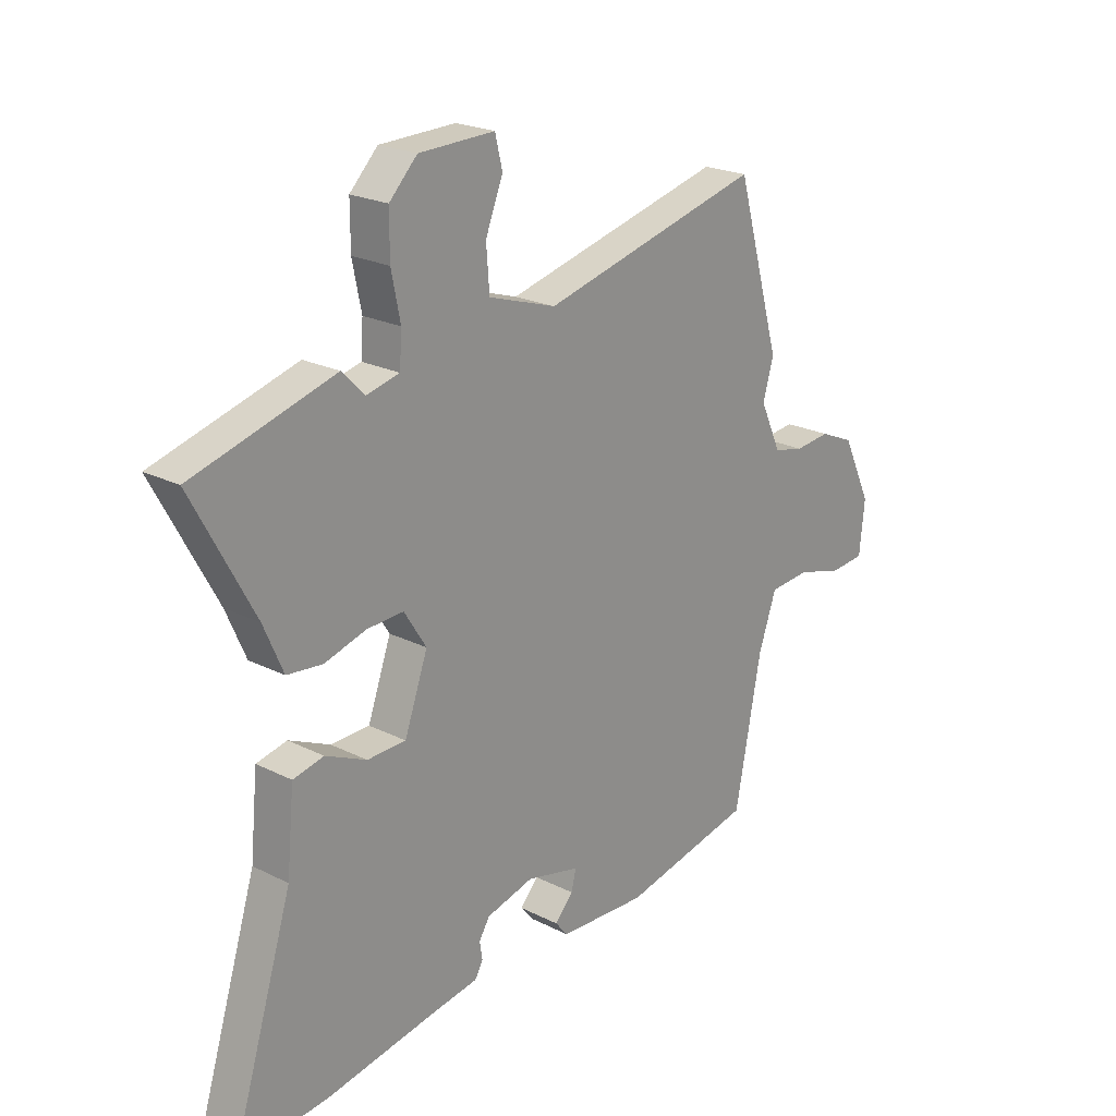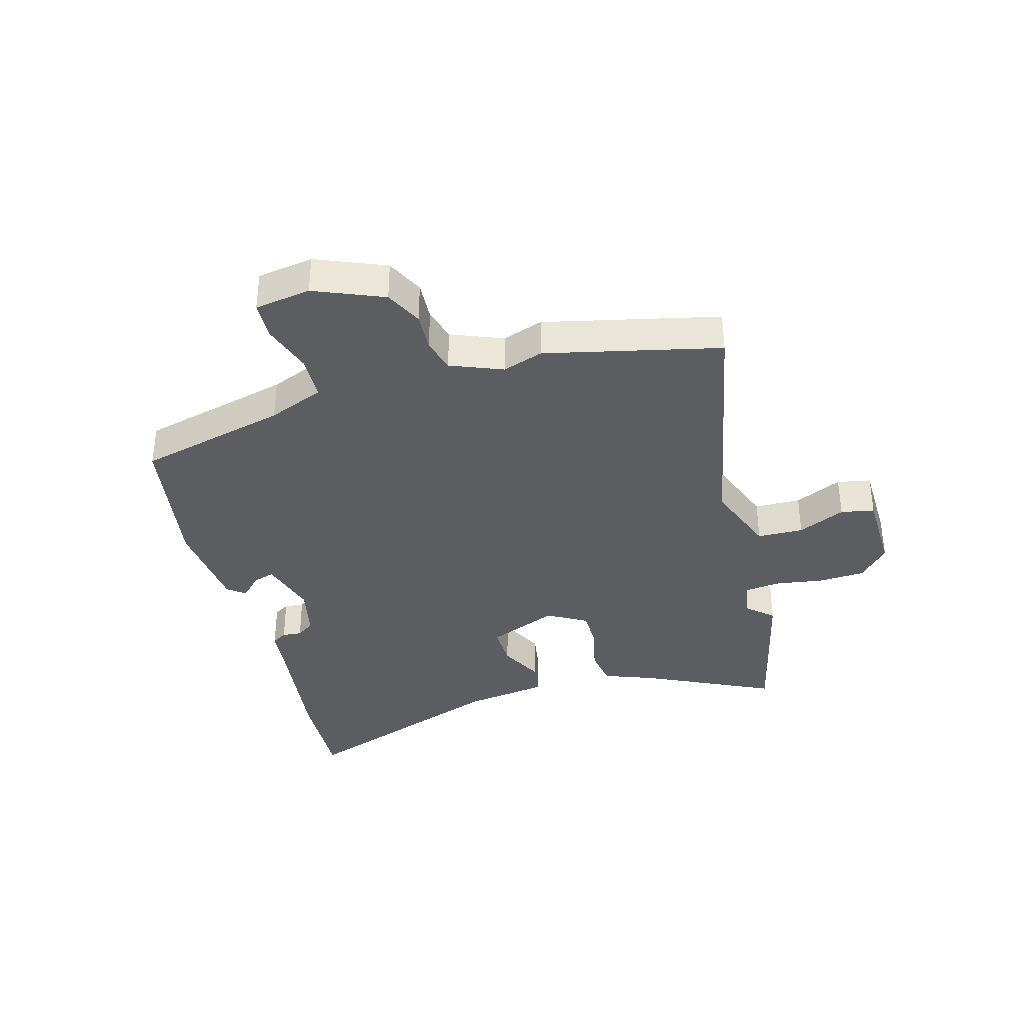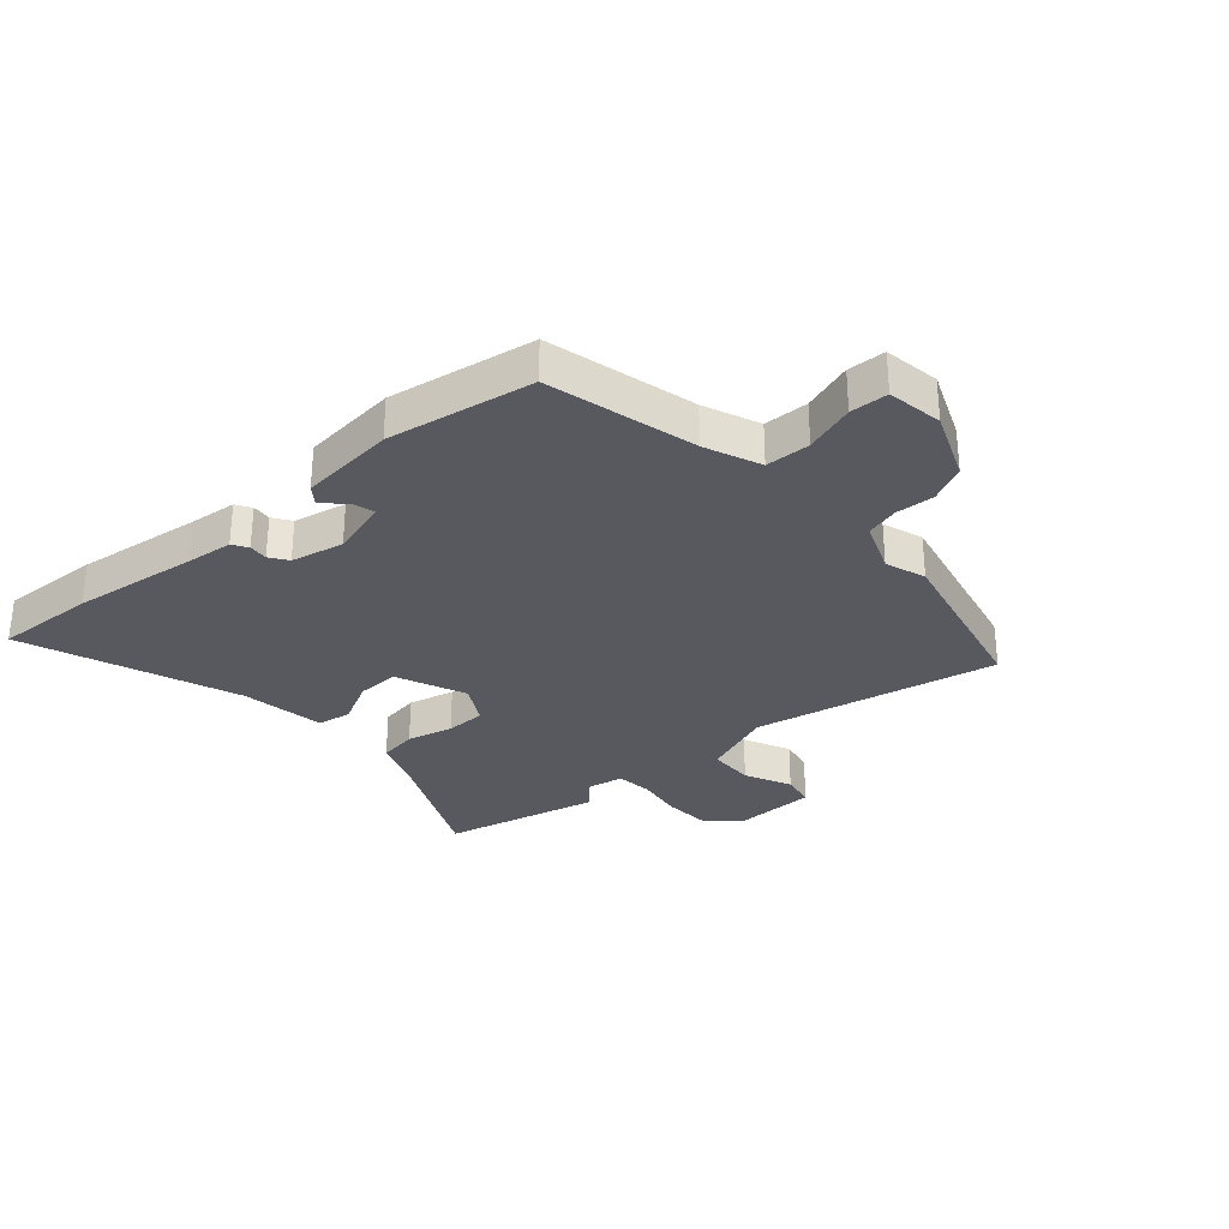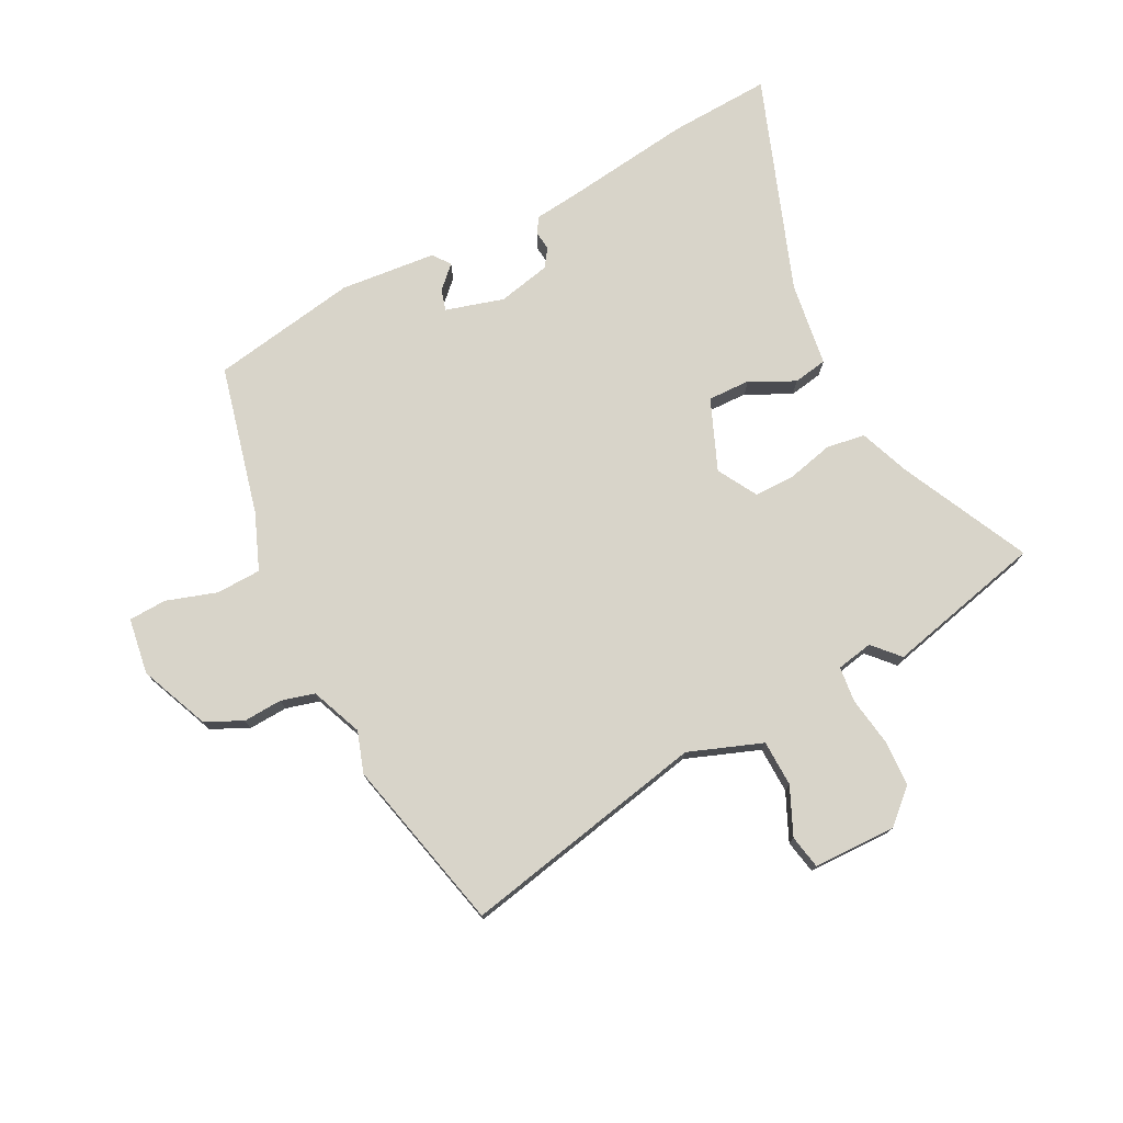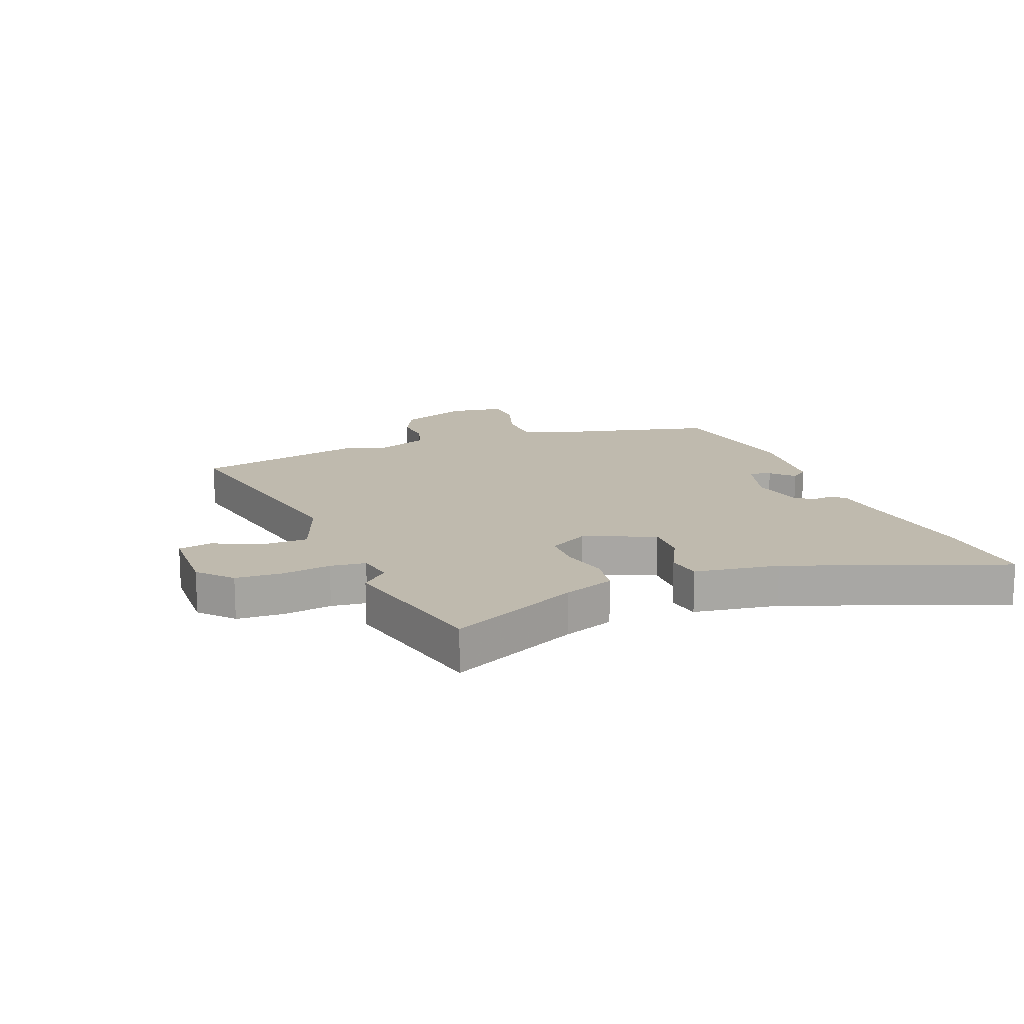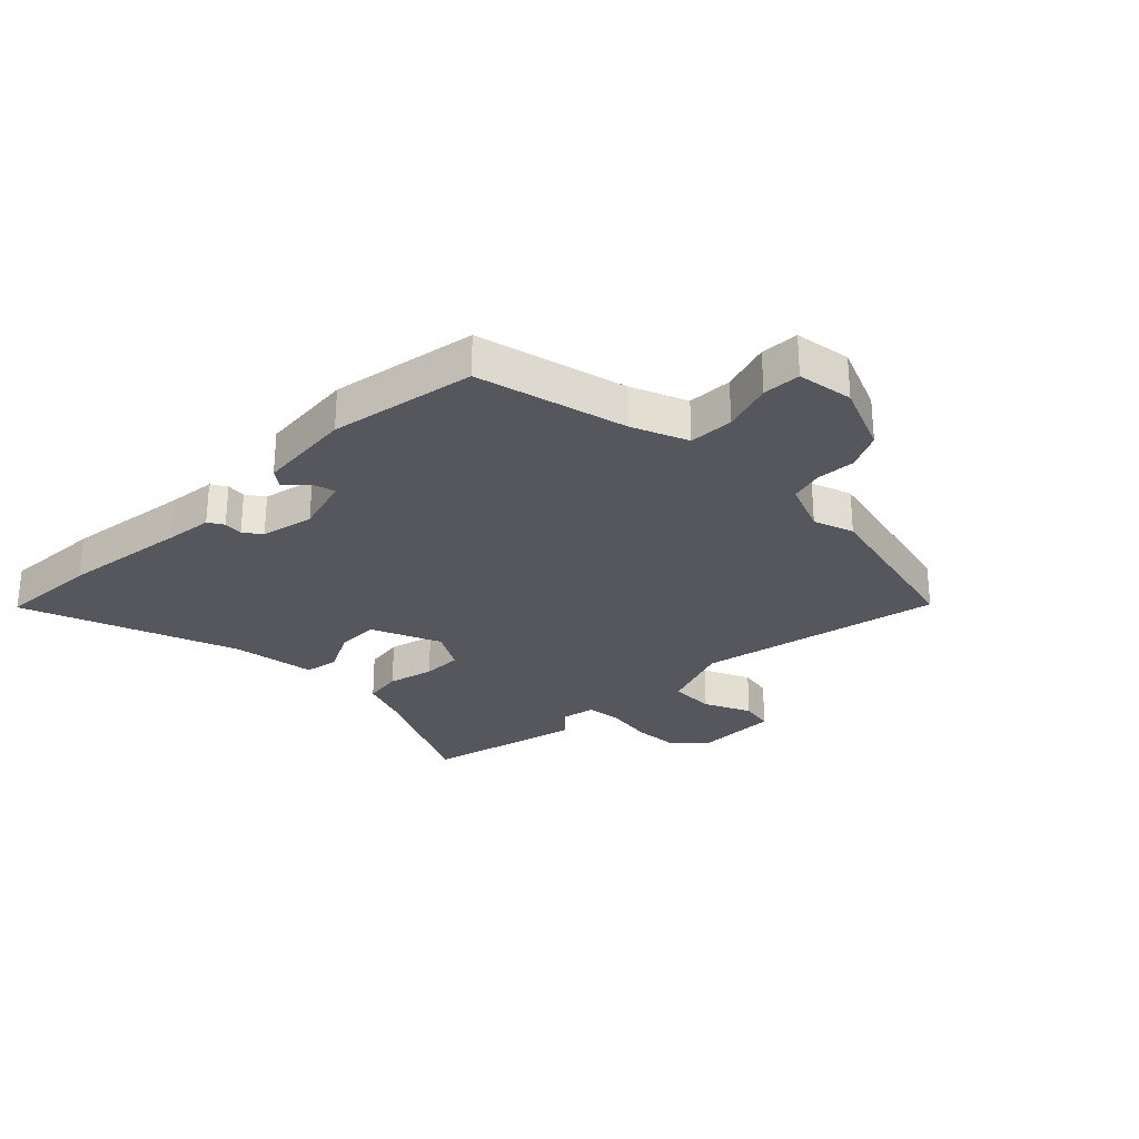
<metadata>
{"format":"obj","ext":"obj","renderer":"f3d","projection":"perspective","resolution":1024,"background":"white","views":[{"elev":22.0,"azim":131.3,"up":"+Z"},{"elev":-36.4,"azim":-71.5,"up":"+Y"},{"elev":-30.4,"azim":-135.7,"up":"+Y"},{"elev":75.5,"azim":-24.5,"up":"+Y"},{"elev":15.5,"azim":71.7,"up":"+Y"},{"elev":-27.6,"azim":-132.3,"up":"+Y"}]}
</metadata>
<code>
v -0.485 0.07 -0.406
v -0.535 0.07 -0.146
v -0.569 0.07 -0.048
v -0.646 0.07 -0.042
v -0.734 0.07 -0.066
v -0.799 0.07 -0.06
v -0.809 0.07 0.037
v -0.754 0.07 0.153
v -0.689 0.07 0.181
v -0.622 0.07 0.174
v -0.564 0.07 0.187
v -0.524 0.07 0.274
v -0.544 0.07 0.345
v -0.46 0.07 0.64
v -0.042 0.07 0.534
v 0.086 0.07 0.575
v 0.092 0.07 0.654
v 0.059 0.07 0.737
v 0.073 0.07 0.794
v 0.216 0.07 0.79
v 0.269 0.07 0.736
v 0.269 0.07 0.656
v 0.252 0.07 0.573
v 0.256 0.07 0.512
v 0.318 0.07 0.497
v 0.361 0.07 0.54
v 0.629 0.07 0.463
v 0.512 0.07 0.247
v 0.475 0.07 0.162
v 0.408 0.07 0.155
v 0.329 0.07 0.178
v 0.26 0.07 0.181
v 0.218 0.07 0.115
v 0.262 0.07 -0.008
v 0.335 0.07 -0.01
v 0.413 0.07 0.025
v 0.471 0.07 0.012
v 0.485 0.07 -0.134
v 0.602 0.07 -0.51
v 0.428 0.07 -0.493
v 0.212 0.07 -0.454
v 0.131 0.07 -0.441
v 0.116 0.07 -0.414
v 0.121 0.07 -0.381
v 0.101 0.07 -0.349
v 0.011 0.07 -0.325
v -0.09 0.07 -0.349
v -0.081 0.07 -0.386
v -0.046 0.07 -0.424
v -0.07 0.07 -0.453
v -0.236 0.07 -0.461
v -0.485 0 -0.406
v -0.535 0 -0.146
v -0.569 0 -0.048
v -0.646 0 -0.042
v -0.734 0 -0.066
v -0.799 0 -0.06
v -0.809 0 0.037
v -0.754 0 0.153
v -0.689 0 0.181
v -0.622 0 0.174
v -0.564 0 0.187
v -0.524 0 0.274
v -0.544 0 0.345
v -0.46 0 0.64
v -0.042 0 0.534
v 0.086 0 0.575
v 0.092 0 0.654
v 0.059 0 0.737
v 0.073 0 0.794
v 0.216 0 0.79
v 0.269 0 0.736
v 0.269 0 0.656
v 0.252 0 0.573
v 0.256 0 0.512
v 0.318 0 0.497
v 0.361 0 0.54
v 0.629 0 0.463
v 0.512 0 0.247
v 0.475 0 0.162
v 0.408 0 0.155
v 0.329 0 0.178
v 0.26 0 0.181
v 0.218 0 0.115
v 0.262 0 -0.008
v 0.335 0 -0.01
v 0.413 0 0.025
v 0.471 0 0.012
v 0.485 0 -0.134
v 0.602 0 -0.51
v 0.428 0 -0.493
v 0.212 0 -0.454
v 0.131 0 -0.441
v 0.116 0 -0.414
v 0.121 0 -0.381
v 0.101 0 -0.349
v 0.011 0 -0.325
v -0.09 0 -0.349
v -0.081 0 -0.386
v -0.046 0 -0.424
v -0.07 0 -0.453
v -0.236 0 -0.461
f 51 1 2
f 50 51 2
f 49 50 2
f 48 49 2
f 47 48 2 3
f 46 47 3
f 45 46 3
f 41 42 43 44
f 41 44 45
f 40 41 45
f 39 40 45
f 38 39 45
f 37 38 45
f 36 37 45
f 35 36 45
f 34 35 45 3
f 28 29 30 31
f 28 31 32
f 27 28 32
f 26 27 32
f 25 26 32
f 24 25 32 33
f 21 22 23
f 20 21 23
f 19 20 23
f 18 19 23
f 17 18 23
f 23 24 33
f 17 23 33
f 16 17 33
f 12 13 14 15
f 15 16 33
f 12 15 33
f 11 12 33
f 8 9 10
f 7 8 10
f 6 7 10
f 5 6 10
f 4 5 10
f 11 33 34
f 10 11 34
f 4 10 34
f 3 4 34
f 53 52 102
f 53 102 101
f 53 101 100
f 53 100 99
f 54 53 99 98
f 54 98 97
f 54 97 96
f 95 94 93 92
f 96 95 92
f 96 92 91
f 96 91 90
f 96 90 89
f 96 89 88
f 96 88 87
f 96 87 86
f 54 96 86 85
f 82 81 80 79
f 83 82 79
f 83 79 78
f 83 78 77
f 83 77 76
f 84 83 76 75
f 74 73 72
f 74 72 71
f 74 71 70
f 74 70 69
f 74 69 68
f 84 75 74
f 84 74 68
f 84 68 67
f 66 65 64 63
f 84 67 66
f 84 66 63
f 84 63 62
f 61 60 59
f 61 59 58
f 61 58 57
f 61 57 56
f 61 56 55
f 85 84 62
f 85 62 61
f 85 61 55
f 85 55 54
f 1 52 53 2
f 2 53 54 3
f 3 54 55 4
f 4 55 56 5
f 5 56 57 6
f 6 57 58 7
f 7 58 59 8
f 8 59 60 9
f 9 60 61 10
f 10 61 62 11
f 11 62 63 12
f 12 63 64 13
f 13 64 65 14
f 14 65 66 15
f 15 66 67 16
f 16 67 68 17
f 17 68 69 18
f 18 69 70 19
f 19 70 71 20
f 20 71 72 21
f 21 72 73 22
f 22 73 74 23
f 23 74 75 24
f 24 75 76 25
f 25 76 77 26
f 26 77 78 27
f 27 78 79 28
f 28 79 80 29
f 29 80 81 30
f 30 81 82 31
f 31 82 83 32
f 32 83 84 33
f 33 84 85 34
f 34 85 86 35
f 35 86 87 36
f 36 87 88 37
f 37 88 89 38
f 38 89 90 39
f 39 90 91 40
f 40 91 92 41
f 41 92 93 42
f 42 93 94 43
f 43 94 95 44
f 44 95 96 45
f 45 96 97 46
f 46 97 98 47
f 47 98 99 48
f 48 99 100 49
f 49 100 101 50
f 50 101 102 51
f 51 102 52 1

</code>
